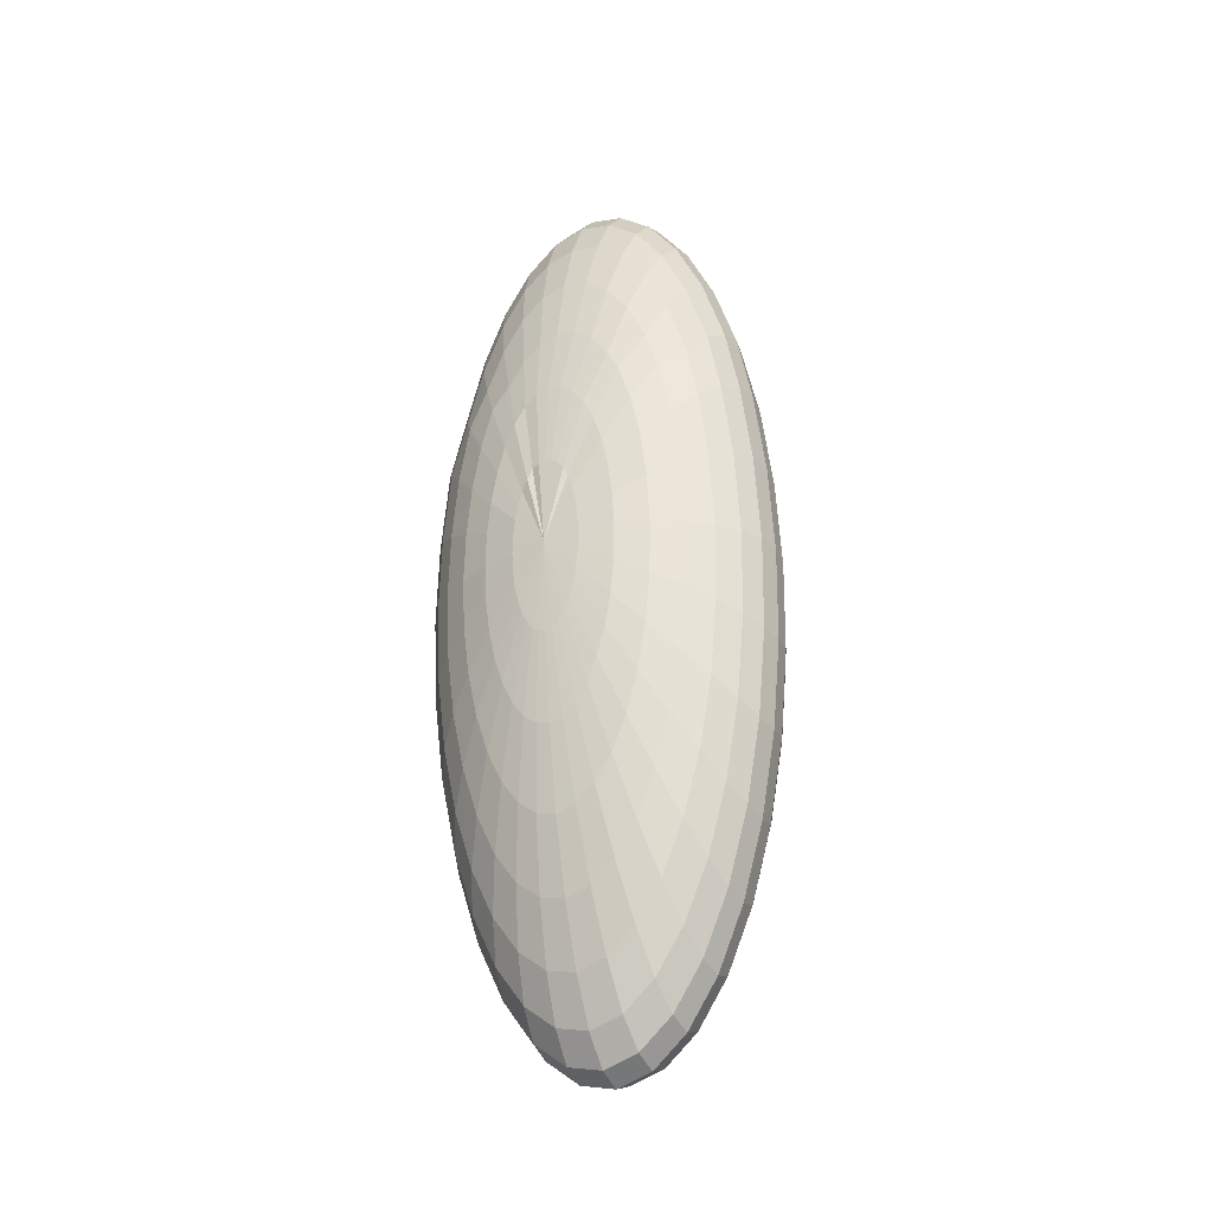
<metadata>
{"format":"obj","ext":"obj","renderer":"f3d","projection":"perspective","resolution":1024,"background":"white","views":[{"elev":-31.4,"azim":111.7,"up":"+Y"}]}
</metadata>
<code>
o Sphere
v 0.8496 1.369 0.5331
v 0.8575 1.369 0.524
v 0.8669 1.369 0.5197
v 0.8717 1.369 0.5196
v 0.8764 1.369 0.5208
v 0.8845 1.369 0.5272
v 0.8444 1.373 0.5458
v 0.8466 1.376 0.5394
v 0.8496 1.38 0.5337
v 0.8533 1.383 0.5287
v 0.8575 1.385 0.5248
v 0.8621 1.387 0.5221
v 0.8669 1.388 0.5207
v 0.8717 1.388 0.5206
v 0.8764 1.388 0.5218
v 0.8807 1.387 0.5243
v 0.8845 1.385 0.5281
v 0.8876 1.382 0.5329
v 0.89 1.379 0.5385
v 0.8915 1.376 0.5448
v 0.8921 1.372 0.5515
v 0.8444 1.376 0.5463
v 0.8465 1.383 0.5403
v 0.85 1.389 0.5347
v 0.8536 1.395 0.5301
v 0.8578 1.4 0.5265
v 0.8624 1.403 0.524
v 0.8672 1.405 0.5227
v 0.872 1.406 0.5227
v 0.8767 1.405 0.5239
v 0.881 1.403 0.5263
v 0.8848 1.399 0.5298
v 0.888 1.395 0.5343
v 0.8904 1.389 0.5395
v 0.8914 1.383 0.5457
v 0.892 1.376 0.552
v 0.8443 1.379 0.547
v 0.8469 1.389 0.5414
v 0.8498 1.399 0.5367
v 0.8534 1.407 0.5327
v 0.8575 1.414 0.5295
v 0.8621 1.419 0.5273
v 0.8669 1.422 0.5262
v 0.8721 1.42 0.5253
v 0.8768 1.419 0.5265
v 0.8811 1.416 0.5287
v 0.8849 1.411 0.5318
v 0.8877 1.407 0.5368
v 0.8902 1.398 0.5415
v 0.8918 1.389 0.5468
v 0.892 1.379 0.5527
v 0.8447 1.382 0.5476
v 0.8467 1.395 0.5432
v 0.8495 1.407 0.5393
v 0.8531 1.417 0.536
v 0.8571 1.426 0.5334
v 0.8616 1.432 0.5317
v 0.8664 1.436 0.5309
v 0.8716 1.435 0.53
v 0.8763 1.433 0.5311
v 0.8807 1.429 0.533
v 0.8845 1.423 0.5358
v 0.8878 1.414 0.5392
v 0.8899 1.406 0.5442
v 0.8916 1.394 0.5486
v 0.8919 1.382 0.5536
v 0.8446 1.384 0.5487
v 0.8465 1.399 0.5454
v 0.8492 1.413 0.5425
v 0.8526 1.426 0.54
v 0.8566 1.436 0.5381
v 0.8611 1.443 0.5369
v 0.8658 1.448 0.5364
v 0.871 1.447 0.5357
v 0.8757 1.445 0.5366
v 0.8801 1.441 0.5382
v 0.884 1.433 0.5404
v 0.8874 1.423 0.5432
v 0.89 1.411 0.5464
v 0.8913 1.399 0.5508
v 0.8922 1.384 0.5544
v 0.8431 1.369 0.5526
v 0.8445 1.386 0.55
v 0.8462 1.403 0.5478
v 0.8488 1.418 0.546
v 0.8521 1.432 0.5445
v 0.856 1.443 0.5434
v 0.8604 1.452 0.5428
v 0.8651 1.457 0.5426
v 0.8703 1.456 0.542
v 0.875 1.454 0.5428
v 0.8794 1.449 0.5441
v 0.8835 1.44 0.5457
v 0.8869 1.429 0.5477
v 0.8896 1.415 0.5499
v 0.8911 1.402 0.5532
v 0.8921 1.386 0.5557
v 0.8443 1.387 0.5513
v 0.8459 1.405 0.5504
v 0.8484 1.421 0.5498
v 0.8516 1.436 0.5493
v 0.8554 1.448 0.5491
v 0.8597 1.457 0.5491
v 0.8643 1.462 0.5493
v 0.8695 1.461 0.5489
v 0.8742 1.459 0.5495
v 0.8787 1.454 0.5504
v 0.8828 1.445 0.5514
v 0.8863 1.433 0.5525
v 0.8892 1.418 0.5537
v 0.8908 1.405 0.5558
v 0.8919 1.387 0.557
v 0.8436 1.388 0.5529
v 0.8456 1.406 0.5531
v 0.8479 1.422 0.5537
v 0.851 1.437 0.5543
v 0.8547 1.449 0.5549
v 0.8589 1.458 0.5556
v 0.8635 1.464 0.5562
v 0.8687 1.463 0.5559
v 0.8734 1.461 0.5564
v 0.8779 1.455 0.5569
v 0.8821 1.446 0.5572
v 0.8857 1.434 0.5575
v 0.8887 1.419 0.5576
v 0.8905 1.405 0.5585
v 0.8918 1.387 0.5584
v 0.844 1.387 0.554
v 0.8453 1.405 0.5558
v 0.8474 1.421 0.5576
v 0.8504 1.436 0.5592
v 0.854 1.448 0.5607
v 0.8581 1.456 0.562
v 0.8627 1.462 0.5631
v 0.8678 1.461 0.5629
v 0.8726 1.459 0.5633
v 0.8772 1.454 0.5633
v 0.8814 1.445 0.563
v 0.8851 1.433 0.5624
v 0.8882 1.418 0.5615
v 0.8901 1.404 0.5612
v 0.8916 1.387 0.5597
v 0.8433 1.386 0.5556
v 0.8449 1.403 0.5583
v 0.847 1.418 0.5612
v 0.8498 1.432 0.5639
v 0.8533 1.443 0.5663
v 0.8574 1.451 0.5682
v 0.8619 1.456 0.5696
v 0.867 1.455 0.5695
v 0.8718 1.454 0.5698
v 0.8764 1.448 0.5695
v 0.8807 1.44 0.5686
v 0.8846 1.429 0.5671
v 0.8878 1.415 0.5652
v 0.8898 1.402 0.5637
v 0.891 1.386 0.5613
v 0.8437 1.384 0.5565
v 0.8447 1.399 0.5607
v 0.8465 1.413 0.5646
v 0.8492 1.425 0.5682
v 0.8527 1.435 0.5713
v 0.8567 1.443 0.5738
v 0.8611 1.447 0.5755
v 0.8662 1.446 0.5756
v 0.871 1.445 0.5757
v 0.8757 1.44 0.5751
v 0.8801 1.432 0.5736
v 0.884 1.422 0.5714
v 0.8873 1.41 0.5685
v 0.8895 1.399 0.566
v 0.8913 1.384 0.5622
v 0.843 1.382 0.5578
v 0.8444 1.394 0.5627
v 0.8461 1.406 0.5675
v 0.8487 1.417 0.5719
v 0.8521 1.425 0.5756
v 0.856 1.431 0.5786
v 0.8604 1.435 0.5807
v 0.8651 1.437 0.5817
v 0.8703 1.433 0.5809
v 0.875 1.429 0.5799
v 0.8795 1.422 0.578
v 0.8835 1.414 0.5751
v 0.8865 1.406 0.5724
v 0.8892 1.394 0.568
v 0.8907 1.382 0.5635
v 0.8429 1.379 0.5586
v 0.8442 1.389 0.5643
v 0.8458 1.398 0.5699
v 0.8483 1.406 0.5749
v 0.8516 1.413 0.5791
v 0.8555 1.418 0.5825
v 0.8598 1.421 0.5848
v 0.8645 1.422 0.5859
v 0.8697 1.418 0.585
v 0.8745 1.415 0.5838
v 0.879 1.41 0.5815
v 0.8827 1.406 0.579
v 0.8862 1.398 0.5747
v 0.889 1.388 0.5697
v 0.8906 1.379 0.5643
v 0.8428 1.376 0.5592
v 0.844 1.382 0.5654
v 0.8456 1.389 0.5716
v 0.848 1.394 0.577
v 0.8512 1.399 0.5817
v 0.855 1.402 0.5853
v 0.8594 1.404 0.5878
v 0.864 1.405 0.589
v 0.8689 1.404 0.5889
v 0.8736 1.402 0.5875
v 0.8782 1.399 0.5849
v 0.8823 1.394 0.5812
v 0.8859 1.388 0.5764
v 0.8888 1.382 0.5708
v 0.8905 1.376 0.5649
v 0.8428 1.372 0.5596
v 0.8434 1.376 0.5664
v 0.8454 1.378 0.5725
v 0.8478 1.381 0.5783
v 0.8509 1.383 0.5831
v 0.8548 1.385 0.5869
v 0.8591 1.386 0.5895
v 0.8632 1.387 0.591
v 0.8685 1.386 0.5906
v 0.8733 1.385 0.5891
v 0.8779 1.383 0.5864
v 0.8821 1.381 0.5824
v 0.8858 1.378 0.5774
v 0.8883 1.376 0.5718
v 0.8904 1.372 0.5653
v 0.8427 1.369 0.5596
v 0.8433 1.368 0.5665
v 0.8448 1.368 0.573
v 0.8472 1.368 0.5788
v 0.8503 1.368 0.5837
v 0.8541 1.368 0.5875
v 0.8584 1.368 0.5901
v 0.8631 1.368 0.5914
v 0.8679 1.368 0.5913
v 0.8727 1.368 0.5898
v 0.8773 1.368 0.587
v 0.8815 1.368 0.5829
v 0.8852 1.368 0.5779
v 0.8882 1.368 0.5719
v 0.8904 1.368 0.5653
v 0.8427 1.365 0.5594
v 0.8433 1.361 0.5661
v 0.8448 1.358 0.5725
v 0.8472 1.355 0.5781
v 0.8503 1.352 0.5829
v 0.8541 1.351 0.5866
v 0.8584 1.349 0.5892
v 0.8631 1.349 0.5904
v 0.8679 1.349 0.5903
v 0.8727 1.35 0.5888
v 0.8773 1.352 0.5861
v 0.8815 1.355 0.5822
v 0.8852 1.358 0.5773
v 0.8882 1.361 0.5715
v 0.8904 1.365 0.5651
v 0.8428 1.361 0.559
v 0.8434 1.354 0.5652
v 0.8449 1.348 0.5711
v 0.8473 1.342 0.5764
v 0.8505 1.337 0.5809
v 0.8543 1.334 0.5845
v 0.8586 1.331 0.5869
v 0.8633 1.331 0.588
v 0.8681 1.331 0.588
v 0.8729 1.334 0.5867
v 0.8775 1.337 0.5842
v 0.8817 1.342 0.5806
v 0.8853 1.347 0.576
v 0.8883 1.354 0.5706
v 0.8904 1.361 0.5647
v 0.8428 1.358 0.5583
v 0.8435 1.348 0.5639
v 0.8451 1.338 0.5691
v 0.8475 1.33 0.5739
v 0.8507 1.323 0.5779
v 0.8546 1.318 0.5811
v 0.8589 1.315 0.5833
v 0.8636 1.314 0.5844
v 0.8684 1.315 0.5845
v 0.8732 1.318 0.5834
v 0.8777 1.323 0.5812
v 0.8819 1.33 0.578
v 0.8855 1.338 0.574
v 0.8884 1.347 0.5693
v 0.8905 1.358 0.564
v 0.8429 1.355 0.5574
v 0.8437 1.342 0.5621
v 0.8454 1.33 0.5665
v 0.8479 1.32 0.5706
v 0.8511 1.311 0.574
v 0.855 1.304 0.5768
v 0.8594 1.3 0.5787
v 0.8641 1.299 0.5797
v 0.8689 1.3 0.5798
v 0.8736 1.304 0.579
v 0.8781 1.311 0.5773
v 0.8822 1.319 0.5747
v 0.8858 1.33 0.5714
v 0.8886 1.342 0.5675
v 0.8906 1.355 0.5631
v 0.8917 1.368 0.5584
v 0.843 1.353 0.5563
v 0.8439 1.338 0.5599
v 0.8457 1.323 0.5634
v 0.8483 1.311 0.5666
v 0.8517 1.301 0.5693
v 0.8556 1.293 0.5716
v 0.86 1.289 0.5732
v 0.8647 1.287 0.5741
v 0.8695 1.289 0.5743
v 0.8742 1.293 0.5738
v 0.8786 1.301 0.5726
v 0.8827 1.311 0.5707
v 0.8861 1.323 0.5682
v 0.8888 1.337 0.5653
v 0.8907 1.353 0.562
v 0.8432 1.351 0.555
v 0.8442 1.334 0.5575
v 0.8461 1.318 0.5599
v 0.8488 1.305 0.5621
v 0.8522 1.293 0.564
v 0.8563 1.285 0.5657
v 0.8607 1.28 0.5669
v 0.8654 1.278 0.5677
v 0.8702 1.28 0.5681
v 0.8749 1.285 0.5679
v 0.8792 1.293 0.5673
v 0.8832 1.305 0.5662
v 0.8865 1.318 0.5647
v 0.8891 1.334 0.5629
v 0.8908 1.351 0.5607
v 0.8433 1.35 0.5537
v 0.8445 1.332 0.5549
v 0.8465 1.315 0.5561
v 0.8494 1.301 0.5573
v 0.8529 1.289 0.5584
v 0.857 1.28 0.5594
v 0.8615 1.275 0.5602
v 0.8662 1.273 0.5609
v 0.871 1.275 0.5614
v 0.8756 1.28 0.5616
v 0.8799 1.289 0.5616
v 0.8837 1.301 0.5614
v 0.8869 1.315 0.5609
v 0.8894 1.332 0.5602
v 0.891 1.35 0.5594
v 0.8435 1.35 0.5523
v 0.8448 1.331 0.5522
v 0.847 1.314 0.5522
v 0.85 1.3 0.5523
v 0.8536 1.287 0.5525
v 0.8578 1.278 0.5529
v 0.8623 1.273 0.5533
v 0.867 1.271 0.5539
v 0.8718 1.273 0.5545
v 0.8764 1.278 0.5551
v 0.8806 1.287 0.5558
v 0.8843 1.299 0.5564
v 0.8874 1.314 0.557
v 0.8897 1.331 0.5576
v 0.8912 1.349 0.558
v 0.8437 1.35 0.5509
v 0.8451 1.332 0.5495
v 0.8475 1.316 0.5483
v 0.8506 1.301 0.5473
v 0.8543 1.289 0.5467
v 0.8585 1.28 0.5464
v 0.8631 1.275 0.5465
v 0.8679 1.273 0.5469
v 0.8726 1.275 0.5476
v 0.8771 1.28 0.5487
v 0.8813 1.289 0.55
v 0.8849 1.301 0.5515
v 0.8879 1.315 0.5531
v 0.89 1.332 0.5549
v 0.8913 1.35 0.5567
v 0.8438 1.351 0.5496
v 0.8454 1.334 0.547
v 0.8479 1.319 0.5446
v 0.8511 1.305 0.5426
v 0.855 1.294 0.5412
v 0.8593 1.285 0.5403
v 0.8639 1.28 0.54
v 0.8687 1.279 0.5402
v 0.8734 1.28 0.5411
v 0.8779 1.285 0.5425
v 0.882 1.294 0.5444
v 0.8855 1.305 0.5468
v 0.8883 1.318 0.5494
v 0.8903 1.334 0.5523
v 0.8915 1.351 0.5554
v 0.844 1.353 0.5485
v 0.8457 1.338 0.5446
v 0.8484 1.324 0.5412
v 0.8517 1.311 0.5384
v 0.8556 1.301 0.5361
v 0.86 1.294 0.5347
v 0.8647 1.289 0.534
v 0.8695 1.288 0.5342
v 0.8742 1.289 0.5352
v 0.8786 1.294 0.5369
v 0.8826 1.301 0.5394
v 0.8861 1.311 0.5425
v 0.8888 1.324 0.5461
v 0.8906 1.337 0.55
v 0.8916 1.353 0.5542
v 0.8441 1.355 0.5474
v 0.846 1.342 0.5426
v 0.8487 1.331 0.5383
v 0.8522 1.32 0.5346
v 0.8562 1.312 0.5318
v 0.8607 1.305 0.5298
v 0.8654 1.301 0.5289
v 0.8702 1.3 0.5289
v 0.8749 1.301 0.53
v 0.8793 1.305 0.5321
v 0.8832 1.311 0.535
v 0.8865 1.32 0.5388
v 0.8891 1.33 0.5432
v 0.8909 1.342 0.548
v 0.8918 1.355 0.5532
v 0.8442 1.358 0.5466
v 0.8462 1.348 0.541
v 0.8491 1.339 0.536
v 0.8526 1.331 0.5317
v 0.8567 1.324 0.5283
v 0.8612 1.319 0.5259
v 0.866 1.316 0.5247
v 0.8708 1.315 0.5247
v 0.8755 1.316 0.5259
v 0.8798 1.319 0.5282
v 0.8837 1.324 0.5315
v 0.887 1.33 0.5358
v 0.8895 1.339 0.5408
v 0.8911 1.348 0.5464
v 0.8919 1.358 0.5523
v 0.8443 1.362 0.546
v 0.8464 1.355 0.5398
v 0.8493 1.348 0.5343
v 0.8529 1.343 0.5295
v 0.8571 1.338 0.5258
v 0.8616 1.335 0.5231
v 0.8664 1.332 0.5218
v 0.8712 1.332 0.5217
v 0.8759 1.332 0.5229
v 0.8802 1.334 0.5254
v 0.8841 1.338 0.529
v 0.8873 1.342 0.5336
v 0.8897 1.348 0.5391
v 0.8913 1.354 0.5452
v 0.892 1.361 0.5517
v 0.8444 1.365 0.5457
v 0.8465 1.362 0.5392
v 0.8495 1.358 0.5333
v 0.8532 1.356 0.5283
v 0.8574 1.353 0.5243
v 0.8619 1.352 0.5215
v 0.8667 1.35 0.52
v 0.8716 1.35 0.5199
v 0.8762 1.35 0.5212
v 0.8805 1.351 0.5238
v 0.8844 1.353 0.5275
v 0.8875 1.355 0.5324
v 0.8899 1.358 0.5382
v 0.8914 1.361 0.5446
v 0.892 1.365 0.5514
v 0.8444 1.369 0.5456
v 0.8466 1.369 0.539
v 0.8533 1.369 0.528
v 0.8621 1.369 0.5212
v 0.8807 1.369 0.5234
v 0.8876 1.369 0.5321
v 0.89 1.369 0.5379
v 0.8915 1.369 0.5444
v 0.8921 1.369 0.5513
f 5 4 14 15
f 475 474 7 8
f 478 5 15 16
f 1 475 8 9
f 6 478 16 17
f 476 1 9 10
f 479 6 17 18
f 2 476 10 11
f 480 479 18 19
f 477 2 11 12
f 481 480 19 20
f 3 477 12 13
f 482 481 20 21
f 4 3 13 14
f 474 82 7
f 308 482 21
f 21 20 35 36
f 14 13 28 29
f 7 82 22
f 308 21 36
f 15 14 29 30
f 8 7 22 23
f 16 15 30 31
f 9 8 23 24
f 17 16 31 32
f 10 9 24 25
f 18 17 32 33
f 11 10 25 26
f 19 18 33 34
f 12 11 26 27
f 20 19 34 35
f 13 12 27 28
f 33 32 47 48
f 26 25 40 41
f 34 33 48 49
f 27 26 41 42
f 35 34 49 50
f 28 27 42 43
f 36 35 50 51
f 29 28 43 44
f 22 82 37
f 308 36 51
f 30 29 44 45
f 23 22 37 38
f 31 30 45 46
f 24 23 38 39
f 32 31 46 47
f 25 24 39 40
f 37 82 52
f 308 51 66
f 45 44 59 60
f 38 37 52 53
f 46 45 60 61
f 39 38 53 54
f 47 46 61 62
f 40 39 54 55
f 48 47 62 63
f 41 40 55 56
f 49 48 63 64
f 42 41 56 57
f 50 49 64 65
f 43 42 57 58
f 51 50 65 66
f 44 43 58 59
f 56 55 70 71
f 64 63 78 79
f 57 56 71 72
f 65 64 79 80
f 58 57 72 73
f 66 65 80 81
f 59 58 73 74
f 52 82 67
f 308 66 81
f 60 59 74 75
f 53 52 67 68
f 61 60 75 76
f 54 53 68 69
f 62 61 76 77
f 55 54 69 70
f 63 62 77 78
f 75 74 90 91
f 68 67 83 84
f 76 75 91 92
f 69 68 84 85
f 77 76 92 93
f 70 69 85 86
f 78 77 93 94
f 71 70 86 87
f 79 78 94 95
f 72 71 87 88
f 80 79 95 96
f 73 72 88 89
f 81 80 96 97
f 74 73 89 90
f 67 82 83
f 308 81 97
f 95 94 109 110
f 88 87 102 103
f 96 95 110 111
f 89 88 103 104
f 97 96 111 112
f 90 89 104 105
f 83 82 98
f 308 97 112
f 91 90 105 106
f 84 83 98 99
f 92 91 106 107
f 85 84 99 100
f 93 92 107 108
f 86 85 100 101
f 94 93 108 109
f 87 86 101 102
f 99 98 113 114
f 107 106 121 122
f 100 99 114 115
f 108 107 122 123
f 101 100 115 116
f 109 108 123 124
f 102 101 116 117
f 110 109 124 125
f 103 102 117 118
f 111 110 125 126
f 104 103 118 119
f 112 111 126 127
f 105 104 119 120
f 98 82 113
f 308 112 127
f 106 105 120 121
f 118 117 132 133
f 126 125 140 141
f 119 118 133 134
f 127 126 141 142
f 120 119 134 135
f 113 82 128
f 308 127 142
f 121 120 135 136
f 114 113 128 129
f 122 121 136 137
f 115 114 129 130
f 123 122 137 138
f 116 115 130 131
f 124 123 138 139
f 117 116 131 132
f 125 124 139 140
f 137 136 151 152
f 130 129 144 145
f 138 137 152 153
f 131 130 145 146
f 139 138 153 154
f 132 131 146 147
f 140 139 154 155
f 133 132 147 148
f 141 140 155 156
f 134 133 148 149
f 142 141 156 157
f 135 134 149 150
f 128 82 143
f 308 142 157
f 136 135 150 151
f 129 128 143 144
f 156 155 170 171
f 149 148 163 164
f 157 156 171 172
f 150 149 164 165
f 143 82 158
f 308 157 172
f 151 150 165 166
f 144 143 158 159
f 152 151 166 167
f 145 144 159 160
f 153 152 167 168
f 146 145 160 161
f 154 153 168 169
f 147 146 161 162
f 155 154 169 170
f 148 147 162 163
f 168 167 182 183
f 161 160 175 176
f 169 168 183 184
f 162 161 176 177
f 170 169 184 185
f 163 162 177 178
f 171 170 185 186
f 164 163 178 179
f 172 171 186 187
f 165 164 179 180
f 158 82 173
f 308 172 187
f 166 165 180 181
f 159 158 173 174
f 167 166 181 182
f 160 159 174 175
f 187 186 201 202
f 180 179 194 195
f 173 82 188
f 308 187 202
f 181 180 195 196
f 174 173 188 189
f 182 181 196 197
f 175 174 189 190
f 183 182 197 198
f 176 175 190 191
f 184 183 198 199
f 177 176 191 192
f 185 184 199 200
f 178 177 192 193
f 186 185 200 201
f 179 178 193 194
f 191 190 205 206
f 199 198 213 214
f 192 191 206 207
f 200 199 214 215
f 193 192 207 208
f 201 200 215 216
f 194 193 208 209
f 202 201 216 217
f 195 194 209 210
f 188 82 203
f 308 202 217
f 196 195 210 211
f 189 188 203 204
f 197 196 211 212
f 190 189 204 205
f 198 197 212 213
f 210 209 224 225
f 203 82 218
f 308 217 232
f 211 210 225 226
f 204 203 218 219
f 212 211 226 227
f 205 204 219 220
f 213 212 227 228
f 206 205 220 221
f 214 213 228 229
f 207 206 221 222
f 215 214 229 230
f 208 207 222 223
f 216 215 230 231
f 209 208 223 224
f 217 216 231 232
f 229 228 243 244
f 222 221 236 237
f 230 229 244 245
f 223 222 237 238
f 231 230 245 246
f 224 223 238 239
f 232 231 246 247
f 225 224 239 240
f 218 82 233
f 308 232 247
f 226 225 240 241
f 219 218 233 234
f 227 226 241 242
f 220 219 234 235
f 228 227 242 243
f 221 220 235 236
f 233 82 248
f 308 247 262
f 241 240 255 256
f 234 233 248 249
f 242 241 256 257
f 235 234 249 250
f 243 242 257 258
f 236 235 250 251
f 244 243 258 259
f 237 236 251 252
f 245 244 259 260
f 238 237 252 253
f 246 245 260 261
f 239 238 253 254
f 247 246 261 262
f 240 239 254 255
f 252 251 266 267
f 260 259 274 275
f 253 252 267 268
f 261 260 275 276
f 254 253 268 269
f 262 261 276 277
f 255 254 269 270
f 248 82 263
f 308 262 277
f 256 255 270 271
f 249 248 263 264
f 257 256 271 272
f 250 249 264 265
f 258 257 272 273
f 251 250 265 266
f 259 258 273 274
f 271 270 285 286
f 264 263 278 279
f 272 271 286 287
f 265 264 279 280
f 273 272 287 288
f 266 265 280 281
f 274 273 288 289
f 267 266 281 282
f 275 274 289 290
f 268 267 282 283
f 276 275 290 291
f 269 268 283 284
f 277 276 291 292
f 270 269 284 285
f 263 82 278
f 308 277 292
f 290 289 304 305
f 283 282 297 298
f 291 290 305 306
f 284 283 298 299
f 292 291 306 307
f 285 284 299 300
f 278 82 293
f 308 292 307
f 286 285 300 301
f 279 278 293 294
f 287 286 301 302
f 280 279 294 295
f 288 287 302 303
f 281 280 295 296
f 289 288 303 304
f 282 281 296 297
f 302 301 317 318
f 295 294 310 311
f 303 302 318 319
f 296 295 311 312
f 304 303 319 320
f 297 296 312 313
f 305 304 320 321
f 298 297 313 314
f 306 305 321 322
f 299 298 314 315
f 307 306 322 323
f 300 299 315 316
f 293 82 309
f 308 307 323
f 301 300 316 317
f 294 293 309 310
f 322 321 336 337
f 315 314 329 330
f 323 322 337 338
f 316 315 330 331
f 309 82 324
f 308 323 338
f 317 316 331 332
f 310 309 324 325
f 318 317 332 333
f 311 310 325 326
f 319 318 333 334
f 312 311 326 327
f 320 319 334 335
f 313 312 327 328
f 321 320 335 336
f 314 313 328 329
f 326 325 340 341
f 334 333 348 349
f 327 326 341 342
f 335 334 349 350
f 328 327 342 343
f 336 335 350 351
f 329 328 343 344
f 337 336 351 352
f 330 329 344 345
f 338 337 352 353
f 331 330 345 346
f 324 82 339
f 308 338 353
f 332 331 346 347
f 325 324 339 340
f 333 332 347 348
f 345 344 359 360
f 353 352 367 368
f 346 345 360 361
f 339 82 354
f 308 353 368
f 347 346 361 362
f 340 339 354 355
f 348 347 362 363
f 341 340 355 356
f 349 348 363 364
f 342 341 356 357
f 350 349 364 365
f 343 342 357 358
f 351 350 365 366
f 344 343 358 359
f 352 351 366 367
f 364 363 378 379
f 357 356 371 372
f 365 364 379 380
f 358 357 372 373
f 366 365 380 381
f 359 358 373 374
f 367 366 381 382
f 360 359 374 375
f 368 367 382 383
f 361 360 375 376
f 354 82 369
f 308 368 383
f 362 361 376 377
f 355 354 369 370
f 363 362 377 378
f 356 355 370 371
f 383 382 397 398
f 376 375 390 391
f 369 82 384
f 308 383 398
f 377 376 391 392
f 370 369 384 385
f 378 377 392 393
f 371 370 385 386
f 379 378 393 394
f 372 371 386 387
f 380 379 394 395
f 373 372 387 388
f 381 380 395 396
f 374 373 388 389
f 382 381 396 397
f 375 374 389 390
f 387 386 401 402
f 395 394 409 410
f 388 387 402 403
f 396 395 410 411
f 389 388 403 404
f 397 396 411 412
f 390 389 404 405
f 398 397 412 413
f 391 390 405 406
f 384 82 399
f 308 398 413
f 392 391 406 407
f 385 384 399 400
f 393 392 407 408
f 386 385 400 401
f 394 393 408 409
f 406 405 420 421
f 399 82 414
f 308 413 428
f 407 406 421 422
f 400 399 414 415
f 408 407 422 423
f 401 400 415 416
f 409 408 423 424
f 402 401 416 417
f 410 409 424 425
f 403 402 417 418
f 411 410 425 426
f 404 403 418 419
f 412 411 426 427
f 405 404 419 420
f 413 412 427 428
f 425 424 439 440
f 418 417 432 433
f 426 425 440 441
f 419 418 433 434
f 427 426 441 442
f 420 419 434 435
f 428 427 442 443
f 421 420 435 436
f 414 82 429
f 308 428 443
f 422 421 436 437
f 415 414 429 430
f 423 422 437 438
f 416 415 430 431
f 424 423 438 439
f 417 416 431 432
f 308 443 458
f 437 436 451 452
f 430 429 444 445
f 438 437 452 453
f 431 430 445 446
f 439 438 453 454
f 432 431 446 447
f 440 439 454 455
f 433 432 447 448
f 441 440 455 456
f 434 433 448 449
f 442 441 456 457
f 435 434 449 450
f 443 442 457 458
f 436 435 450 451
f 429 82 444
f 456 455 470 471
f 449 448 463 464
f 457 456 471 472
f 450 449 464 465
f 458 457 472 473
f 451 450 465 466
f 444 82 459
f 308 458 473
f 452 451 466 467
f 445 444 459 460
f 453 452 467 468
f 446 445 460 461
f 454 453 468 469
f 447 446 461 462
f 455 454 469 470
f 448 447 462 463
f 460 459 474 475
f 468 467 5 478
f 461 460 475 1
f 469 468 478 6
f 462 461 1 476
f 470 469 6 479
f 463 462 476 2
f 471 470 479 480
f 464 463 2 477
f 472 471 480 481
f 465 464 477 3
f 473 472 481 482
f 466 465 3 4
f 459 82 474
f 308 473 482
f 467 466 4 5

</code>
